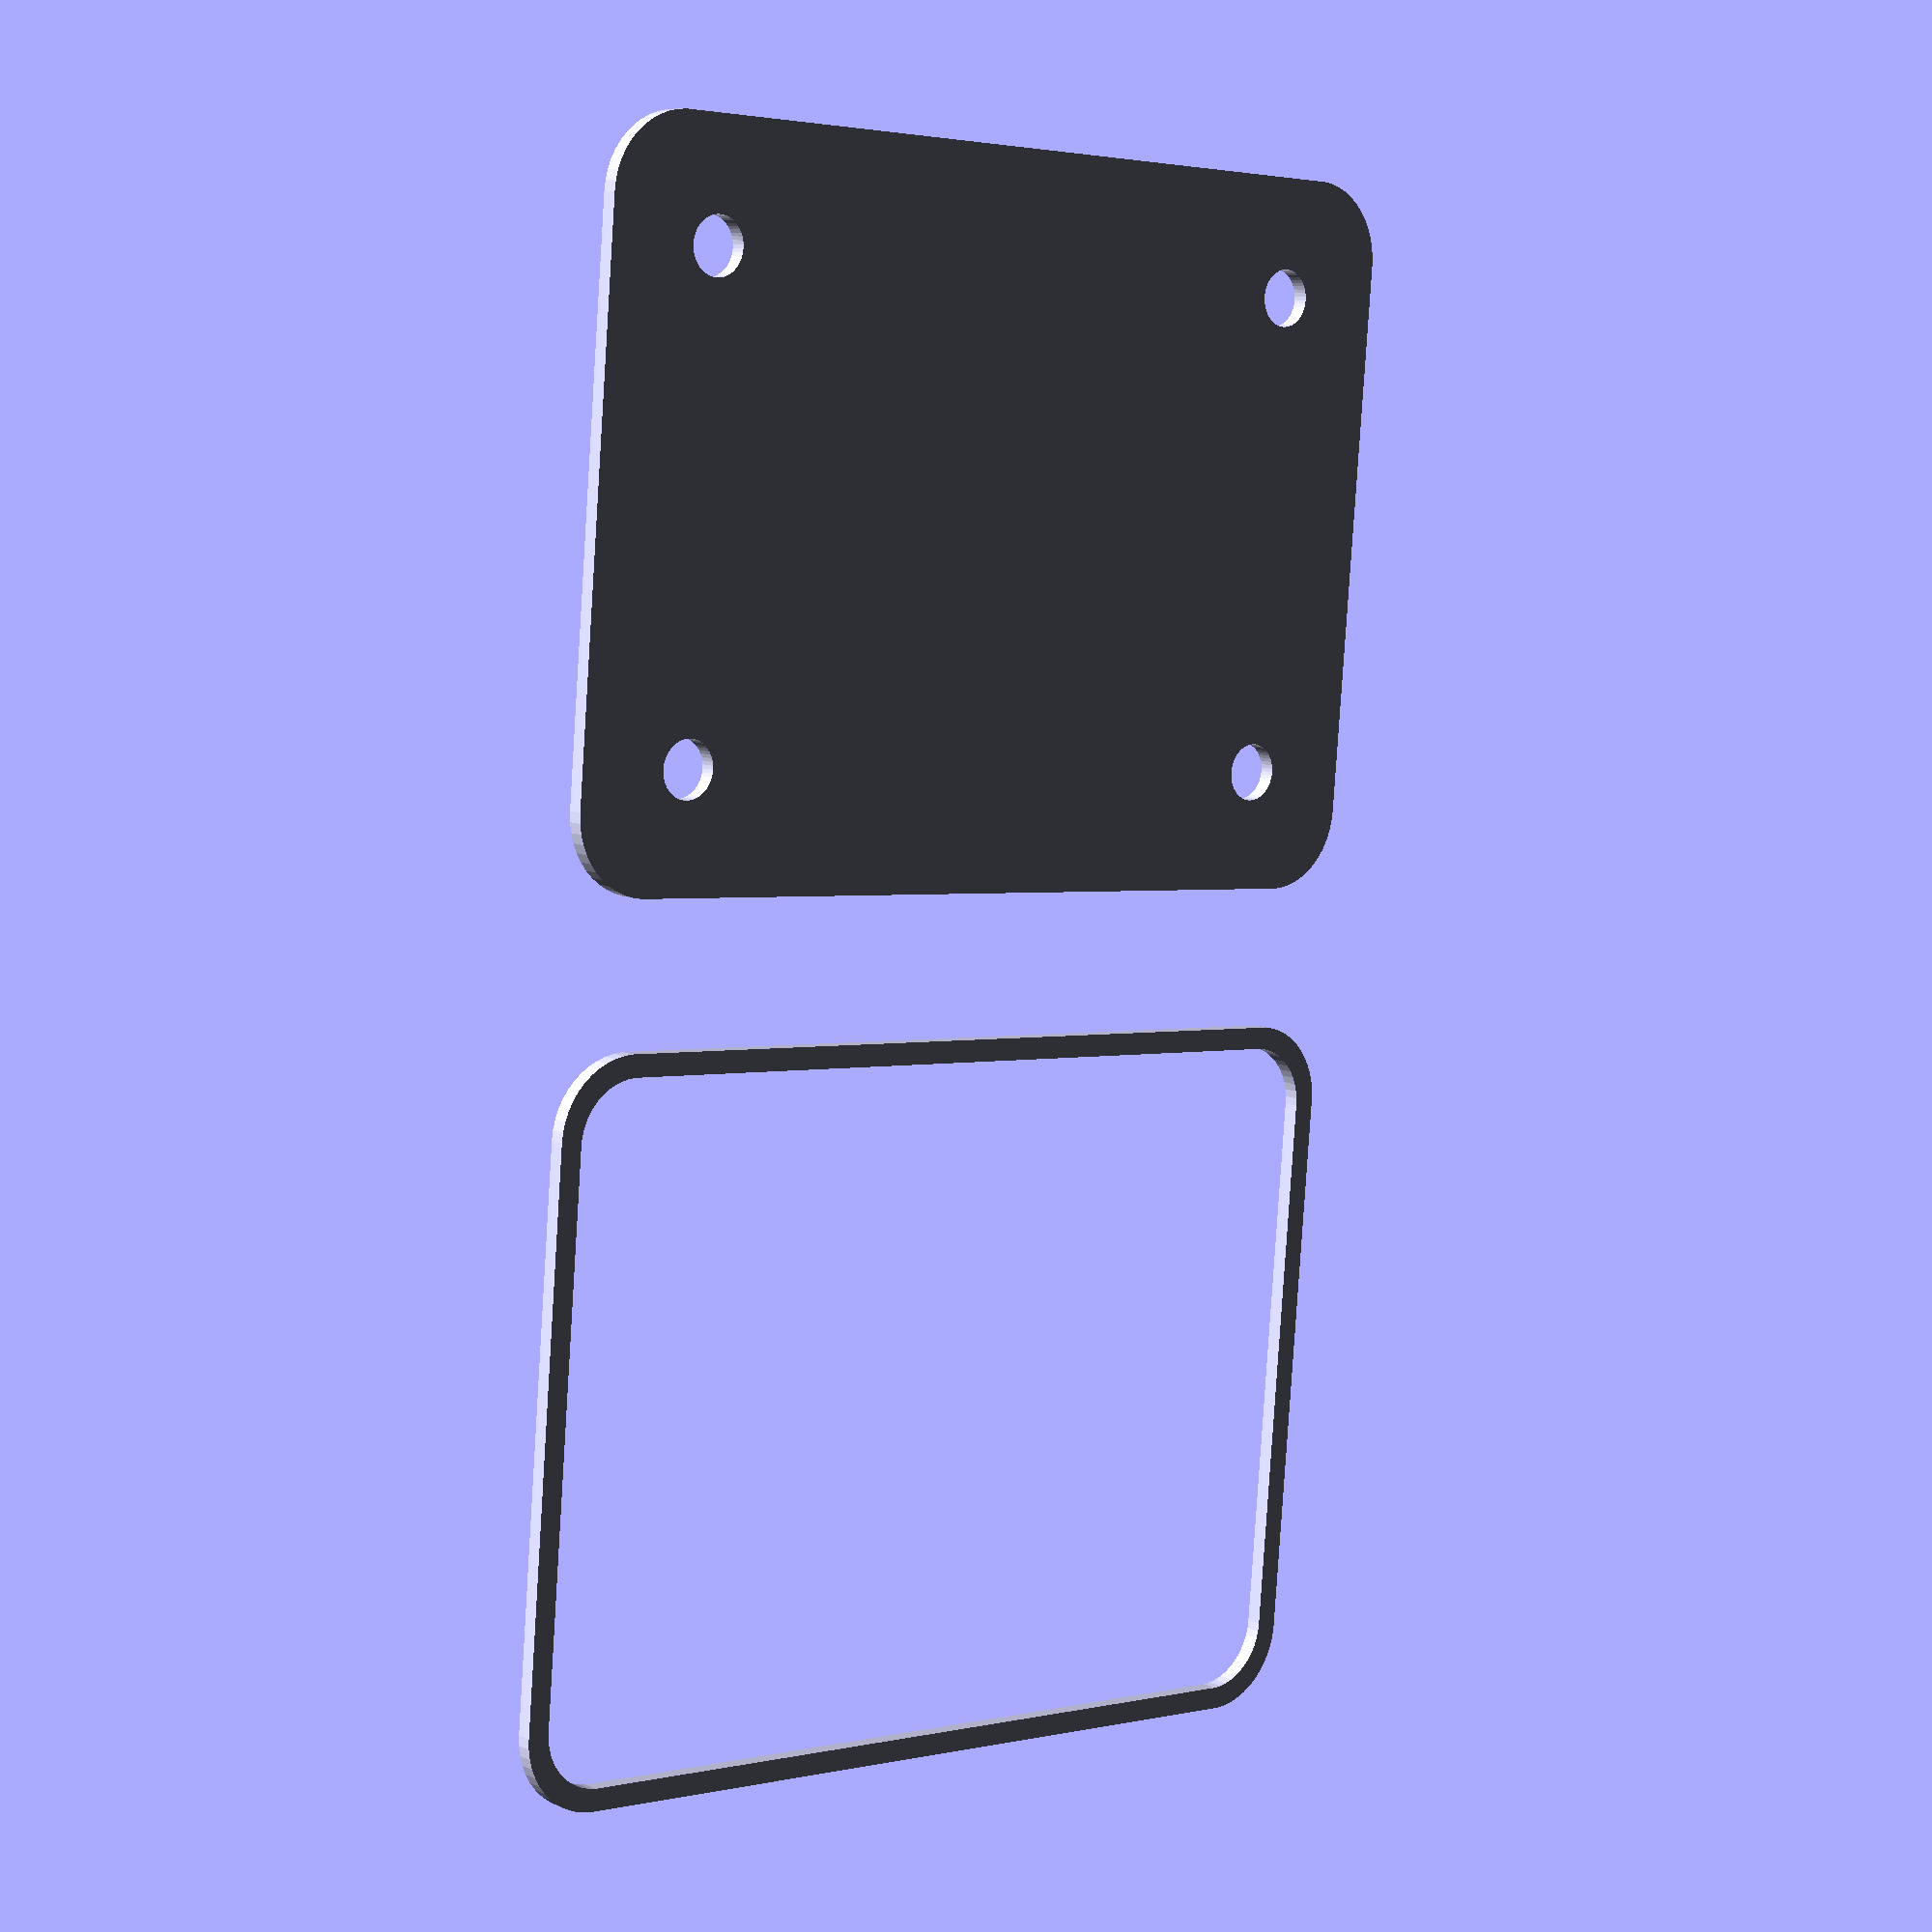
<openscad>
$fn = 50;


union() {
	translate(v = [0, 0, 0]) {
		projection() {
			intersection() {
				translate(v = [-500, -500, -3.0000000000]) {
					cube(size = [1000, 1000, 0.1000000000]);
				}
				difference() {
					union() {
						hull() {
							translate(v = [-25.0000000000, 17.5000000000, 0]) {
								cylinder(h = 9, r = 5);
							}
							translate(v = [25.0000000000, 17.5000000000, 0]) {
								cylinder(h = 9, r = 5);
							}
							translate(v = [-25.0000000000, -17.5000000000, 0]) {
								cylinder(h = 9, r = 5);
							}
							translate(v = [25.0000000000, -17.5000000000, 0]) {
								cylinder(h = 9, r = 5);
							}
						}
					}
					union() {
						translate(v = [-22.5000000000, -15.0000000000, 1]) {
							rotate(a = [0, 0, 0]) {
								difference() {
									union() {
										cylinder(h = 3, r = 2.9000000000);
										translate(v = [0, 0, -10.0000000000]) {
											cylinder(h = 10, r = 1.5000000000);
										}
										translate(v = [0, 0, -10.0000000000]) {
											cylinder(h = 10, r = 1.8000000000);
										}
										translate(v = [0, 0, -10.0000000000]) {
											cylinder(h = 10, r = 1.5000000000);
										}
									}
									union();
								}
							}
						}
						translate(v = [22.5000000000, -15.0000000000, 1]) {
							rotate(a = [0, 0, 0]) {
								difference() {
									union() {
										cylinder(h = 3, r = 2.9000000000);
										translate(v = [0, 0, -10.0000000000]) {
											cylinder(h = 10, r = 1.5000000000);
										}
										translate(v = [0, 0, -10.0000000000]) {
											cylinder(h = 10, r = 1.8000000000);
										}
										translate(v = [0, 0, -10.0000000000]) {
											cylinder(h = 10, r = 1.5000000000);
										}
									}
									union();
								}
							}
						}
						translate(v = [-22.5000000000, 15.0000000000, 1]) {
							rotate(a = [0, 0, 0]) {
								difference() {
									union() {
										cylinder(h = 3, r = 2.9000000000);
										translate(v = [0, 0, -10.0000000000]) {
											cylinder(h = 10, r = 1.5000000000);
										}
										translate(v = [0, 0, -10.0000000000]) {
											cylinder(h = 10, r = 1.8000000000);
										}
										translate(v = [0, 0, -10.0000000000]) {
											cylinder(h = 10, r = 1.5000000000);
										}
									}
									union();
								}
							}
						}
						translate(v = [22.5000000000, 15.0000000000, 1]) {
							rotate(a = [0, 0, 0]) {
								difference() {
									union() {
										cylinder(h = 3, r = 2.9000000000);
										translate(v = [0, 0, -10.0000000000]) {
											cylinder(h = 10, r = 1.5000000000);
										}
										translate(v = [0, 0, -10.0000000000]) {
											cylinder(h = 10, r = 1.8000000000);
										}
										translate(v = [0, 0, -10.0000000000]) {
											cylinder(h = 10, r = 1.5000000000);
										}
									}
									union();
								}
							}
						}
						translate(v = [0, 0, 1]) {
							hull() {
								union() {
									translate(v = [-24.7500000000, 17.2500000000, 4.7500000000]) {
										cylinder(h = 19.5000000000, r = 4.7500000000);
									}
									translate(v = [-24.7500000000, 17.2500000000, 4.7500000000]) {
										sphere(r = 4.7500000000);
									}
									translate(v = [-24.7500000000, 17.2500000000, 24.2500000000]) {
										sphere(r = 4.7500000000);
									}
								}
								union() {
									translate(v = [24.7500000000, 17.2500000000, 4.7500000000]) {
										cylinder(h = 19.5000000000, r = 4.7500000000);
									}
									translate(v = [24.7500000000, 17.2500000000, 4.7500000000]) {
										sphere(r = 4.7500000000);
									}
									translate(v = [24.7500000000, 17.2500000000, 24.2500000000]) {
										sphere(r = 4.7500000000);
									}
								}
								union() {
									translate(v = [-24.7500000000, -17.2500000000, 4.7500000000]) {
										cylinder(h = 19.5000000000, r = 4.7500000000);
									}
									translate(v = [-24.7500000000, -17.2500000000, 4.7500000000]) {
										sphere(r = 4.7500000000);
									}
									translate(v = [-24.7500000000, -17.2500000000, 24.2500000000]) {
										sphere(r = 4.7500000000);
									}
								}
								union() {
									translate(v = [24.7500000000, -17.2500000000, 4.7500000000]) {
										cylinder(h = 19.5000000000, r = 4.7500000000);
									}
									translate(v = [24.7500000000, -17.2500000000, 4.7500000000]) {
										sphere(r = 4.7500000000);
									}
									translate(v = [24.7500000000, -17.2500000000, 24.2500000000]) {
										sphere(r = 4.7500000000);
									}
								}
							}
						}
					}
				}
			}
		}
	}
	translate(v = [0, 54, 0]) {
		projection() {
			intersection() {
				translate(v = [-500, -500, 0.0000000000]) {
					cube(size = [1000, 1000, 0.1000000000]);
				}
				difference() {
					union() {
						hull() {
							translate(v = [-25.0000000000, 17.5000000000, 0]) {
								cylinder(h = 9, r = 5);
							}
							translate(v = [25.0000000000, 17.5000000000, 0]) {
								cylinder(h = 9, r = 5);
							}
							translate(v = [-25.0000000000, -17.5000000000, 0]) {
								cylinder(h = 9, r = 5);
							}
							translate(v = [25.0000000000, -17.5000000000, 0]) {
								cylinder(h = 9, r = 5);
							}
						}
					}
					union() {
						translate(v = [-22.5000000000, -15.0000000000, 1]) {
							rotate(a = [0, 0, 0]) {
								difference() {
									union() {
										cylinder(h = 3, r = 2.9000000000);
										translate(v = [0, 0, -10.0000000000]) {
											cylinder(h = 10, r = 1.5000000000);
										}
										translate(v = [0, 0, -10.0000000000]) {
											cylinder(h = 10, r = 1.8000000000);
										}
										translate(v = [0, 0, -10.0000000000]) {
											cylinder(h = 10, r = 1.5000000000);
										}
									}
									union();
								}
							}
						}
						translate(v = [22.5000000000, -15.0000000000, 1]) {
							rotate(a = [0, 0, 0]) {
								difference() {
									union() {
										cylinder(h = 3, r = 2.9000000000);
										translate(v = [0, 0, -10.0000000000]) {
											cylinder(h = 10, r = 1.5000000000);
										}
										translate(v = [0, 0, -10.0000000000]) {
											cylinder(h = 10, r = 1.8000000000);
										}
										translate(v = [0, 0, -10.0000000000]) {
											cylinder(h = 10, r = 1.5000000000);
										}
									}
									union();
								}
							}
						}
						translate(v = [-22.5000000000, 15.0000000000, 1]) {
							rotate(a = [0, 0, 0]) {
								difference() {
									union() {
										cylinder(h = 3, r = 2.9000000000);
										translate(v = [0, 0, -10.0000000000]) {
											cylinder(h = 10, r = 1.5000000000);
										}
										translate(v = [0, 0, -10.0000000000]) {
											cylinder(h = 10, r = 1.8000000000);
										}
										translate(v = [0, 0, -10.0000000000]) {
											cylinder(h = 10, r = 1.5000000000);
										}
									}
									union();
								}
							}
						}
						translate(v = [22.5000000000, 15.0000000000, 1]) {
							rotate(a = [0, 0, 0]) {
								difference() {
									union() {
										cylinder(h = 3, r = 2.9000000000);
										translate(v = [0, 0, -10.0000000000]) {
											cylinder(h = 10, r = 1.5000000000);
										}
										translate(v = [0, 0, -10.0000000000]) {
											cylinder(h = 10, r = 1.8000000000);
										}
										translate(v = [0, 0, -10.0000000000]) {
											cylinder(h = 10, r = 1.5000000000);
										}
									}
									union();
								}
							}
						}
						translate(v = [0, 0, 1]) {
							hull() {
								union() {
									translate(v = [-24.7500000000, 17.2500000000, 4.7500000000]) {
										cylinder(h = 19.5000000000, r = 4.7500000000);
									}
									translate(v = [-24.7500000000, 17.2500000000, 4.7500000000]) {
										sphere(r = 4.7500000000);
									}
									translate(v = [-24.7500000000, 17.2500000000, 24.2500000000]) {
										sphere(r = 4.7500000000);
									}
								}
								union() {
									translate(v = [24.7500000000, 17.2500000000, 4.7500000000]) {
										cylinder(h = 19.5000000000, r = 4.7500000000);
									}
									translate(v = [24.7500000000, 17.2500000000, 4.7500000000]) {
										sphere(r = 4.7500000000);
									}
									translate(v = [24.7500000000, 17.2500000000, 24.2500000000]) {
										sphere(r = 4.7500000000);
									}
								}
								union() {
									translate(v = [-24.7500000000, -17.2500000000, 4.7500000000]) {
										cylinder(h = 19.5000000000, r = 4.7500000000);
									}
									translate(v = [-24.7500000000, -17.2500000000, 4.7500000000]) {
										sphere(r = 4.7500000000);
									}
									translate(v = [-24.7500000000, -17.2500000000, 24.2500000000]) {
										sphere(r = 4.7500000000);
									}
								}
								union() {
									translate(v = [24.7500000000, -17.2500000000, 4.7500000000]) {
										cylinder(h = 19.5000000000, r = 4.7500000000);
									}
									translate(v = [24.7500000000, -17.2500000000, 4.7500000000]) {
										sphere(r = 4.7500000000);
									}
									translate(v = [24.7500000000, -17.2500000000, 24.2500000000]) {
										sphere(r = 4.7500000000);
									}
								}
							}
						}
					}
				}
			}
		}
	}
	translate(v = [0, 108, 0]) {
		projection() {
			intersection() {
				translate(v = [-500, -500, 3.0000000000]) {
					cube(size = [1000, 1000, 0.1000000000]);
				}
				difference() {
					union() {
						hull() {
							translate(v = [-25.0000000000, 17.5000000000, 0]) {
								cylinder(h = 9, r = 5);
							}
							translate(v = [25.0000000000, 17.5000000000, 0]) {
								cylinder(h = 9, r = 5);
							}
							translate(v = [-25.0000000000, -17.5000000000, 0]) {
								cylinder(h = 9, r = 5);
							}
							translate(v = [25.0000000000, -17.5000000000, 0]) {
								cylinder(h = 9, r = 5);
							}
						}
					}
					union() {
						translate(v = [-22.5000000000, -15.0000000000, 1]) {
							rotate(a = [0, 0, 0]) {
								difference() {
									union() {
										cylinder(h = 3, r = 2.9000000000);
										translate(v = [0, 0, -10.0000000000]) {
											cylinder(h = 10, r = 1.5000000000);
										}
										translate(v = [0, 0, -10.0000000000]) {
											cylinder(h = 10, r = 1.8000000000);
										}
										translate(v = [0, 0, -10.0000000000]) {
											cylinder(h = 10, r = 1.5000000000);
										}
									}
									union();
								}
							}
						}
						translate(v = [22.5000000000, -15.0000000000, 1]) {
							rotate(a = [0, 0, 0]) {
								difference() {
									union() {
										cylinder(h = 3, r = 2.9000000000);
										translate(v = [0, 0, -10.0000000000]) {
											cylinder(h = 10, r = 1.5000000000);
										}
										translate(v = [0, 0, -10.0000000000]) {
											cylinder(h = 10, r = 1.8000000000);
										}
										translate(v = [0, 0, -10.0000000000]) {
											cylinder(h = 10, r = 1.5000000000);
										}
									}
									union();
								}
							}
						}
						translate(v = [-22.5000000000, 15.0000000000, 1]) {
							rotate(a = [0, 0, 0]) {
								difference() {
									union() {
										cylinder(h = 3, r = 2.9000000000);
										translate(v = [0, 0, -10.0000000000]) {
											cylinder(h = 10, r = 1.5000000000);
										}
										translate(v = [0, 0, -10.0000000000]) {
											cylinder(h = 10, r = 1.8000000000);
										}
										translate(v = [0, 0, -10.0000000000]) {
											cylinder(h = 10, r = 1.5000000000);
										}
									}
									union();
								}
							}
						}
						translate(v = [22.5000000000, 15.0000000000, 1]) {
							rotate(a = [0, 0, 0]) {
								difference() {
									union() {
										cylinder(h = 3, r = 2.9000000000);
										translate(v = [0, 0, -10.0000000000]) {
											cylinder(h = 10, r = 1.5000000000);
										}
										translate(v = [0, 0, -10.0000000000]) {
											cylinder(h = 10, r = 1.8000000000);
										}
										translate(v = [0, 0, -10.0000000000]) {
											cylinder(h = 10, r = 1.5000000000);
										}
									}
									union();
								}
							}
						}
						translate(v = [0, 0, 1]) {
							hull() {
								union() {
									translate(v = [-24.7500000000, 17.2500000000, 4.7500000000]) {
										cylinder(h = 19.5000000000, r = 4.7500000000);
									}
									translate(v = [-24.7500000000, 17.2500000000, 4.7500000000]) {
										sphere(r = 4.7500000000);
									}
									translate(v = [-24.7500000000, 17.2500000000, 24.2500000000]) {
										sphere(r = 4.7500000000);
									}
								}
								union() {
									translate(v = [24.7500000000, 17.2500000000, 4.7500000000]) {
										cylinder(h = 19.5000000000, r = 4.7500000000);
									}
									translate(v = [24.7500000000, 17.2500000000, 4.7500000000]) {
										sphere(r = 4.7500000000);
									}
									translate(v = [24.7500000000, 17.2500000000, 24.2500000000]) {
										sphere(r = 4.7500000000);
									}
								}
								union() {
									translate(v = [-24.7500000000, -17.2500000000, 4.7500000000]) {
										cylinder(h = 19.5000000000, r = 4.7500000000);
									}
									translate(v = [-24.7500000000, -17.2500000000, 4.7500000000]) {
										sphere(r = 4.7500000000);
									}
									translate(v = [-24.7500000000, -17.2500000000, 24.2500000000]) {
										sphere(r = 4.7500000000);
									}
								}
								union() {
									translate(v = [24.7500000000, -17.2500000000, 4.7500000000]) {
										cylinder(h = 19.5000000000, r = 4.7500000000);
									}
									translate(v = [24.7500000000, -17.2500000000, 4.7500000000]) {
										sphere(r = 4.7500000000);
									}
									translate(v = [24.7500000000, -17.2500000000, 24.2500000000]) {
										sphere(r = 4.7500000000);
									}
								}
							}
						}
					}
				}
			}
		}
	}
}
</openscad>
<views>
elev=170.6 azim=4.8 roll=220.2 proj=p view=wireframe
</views>
